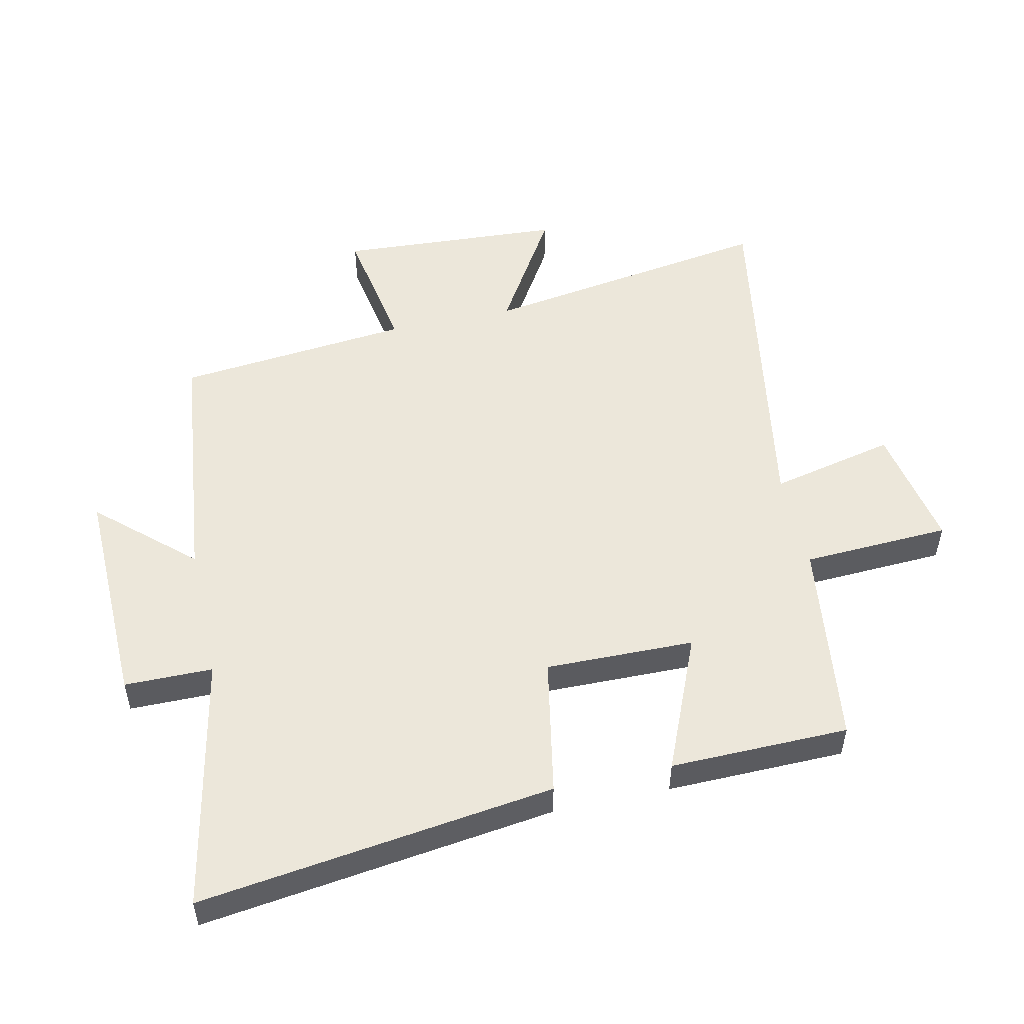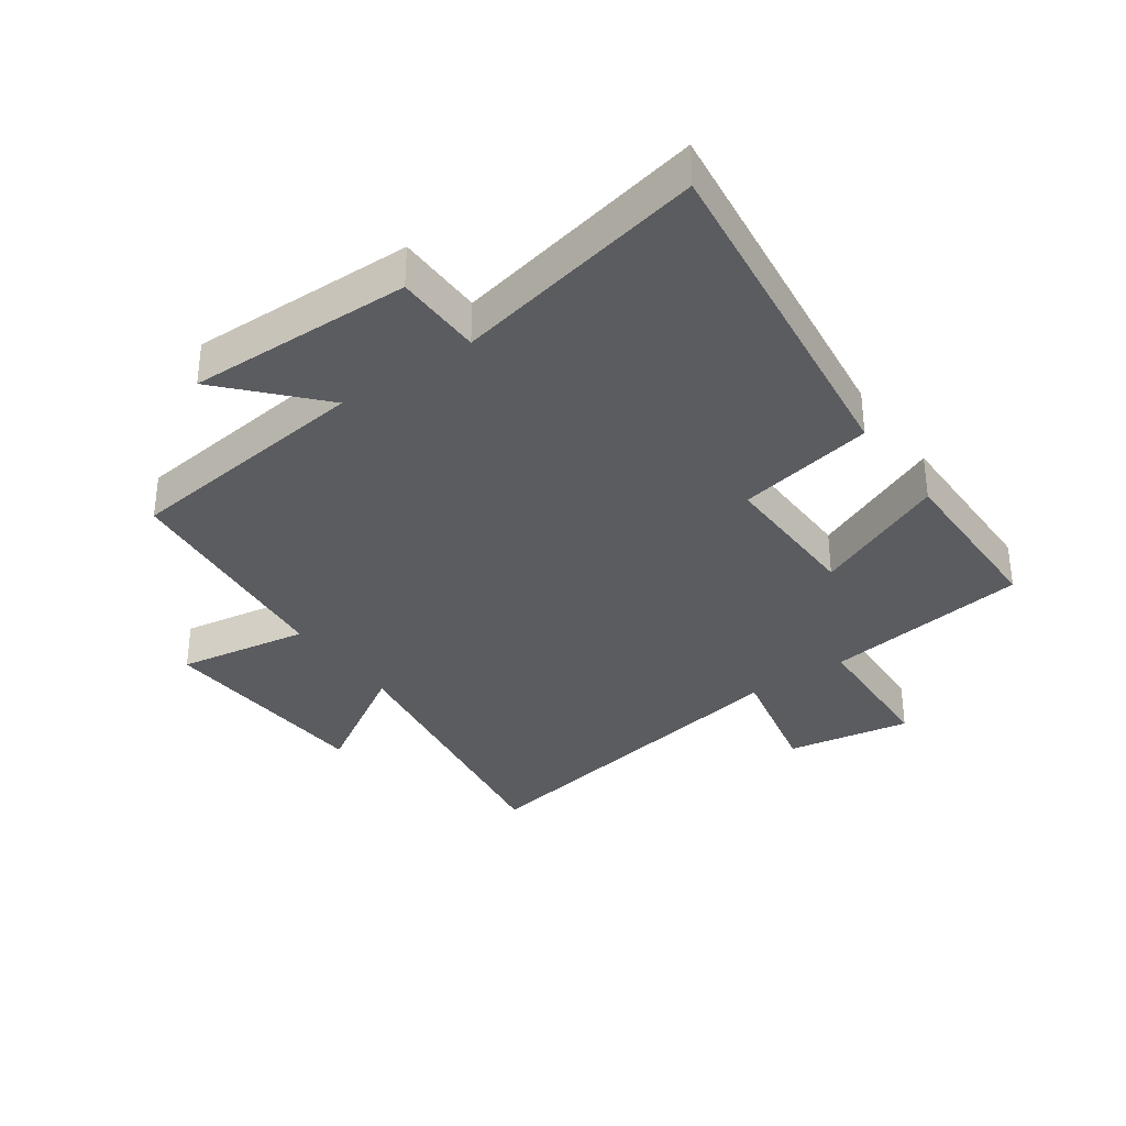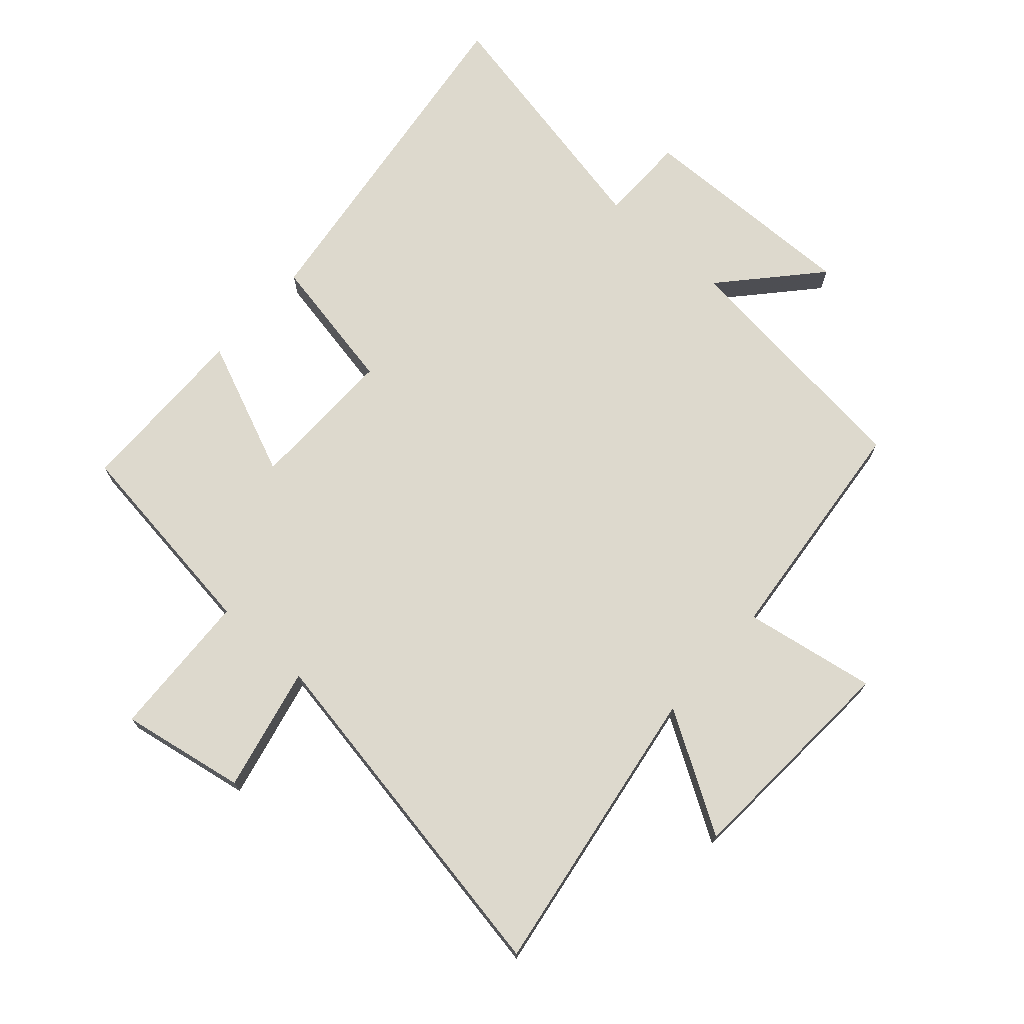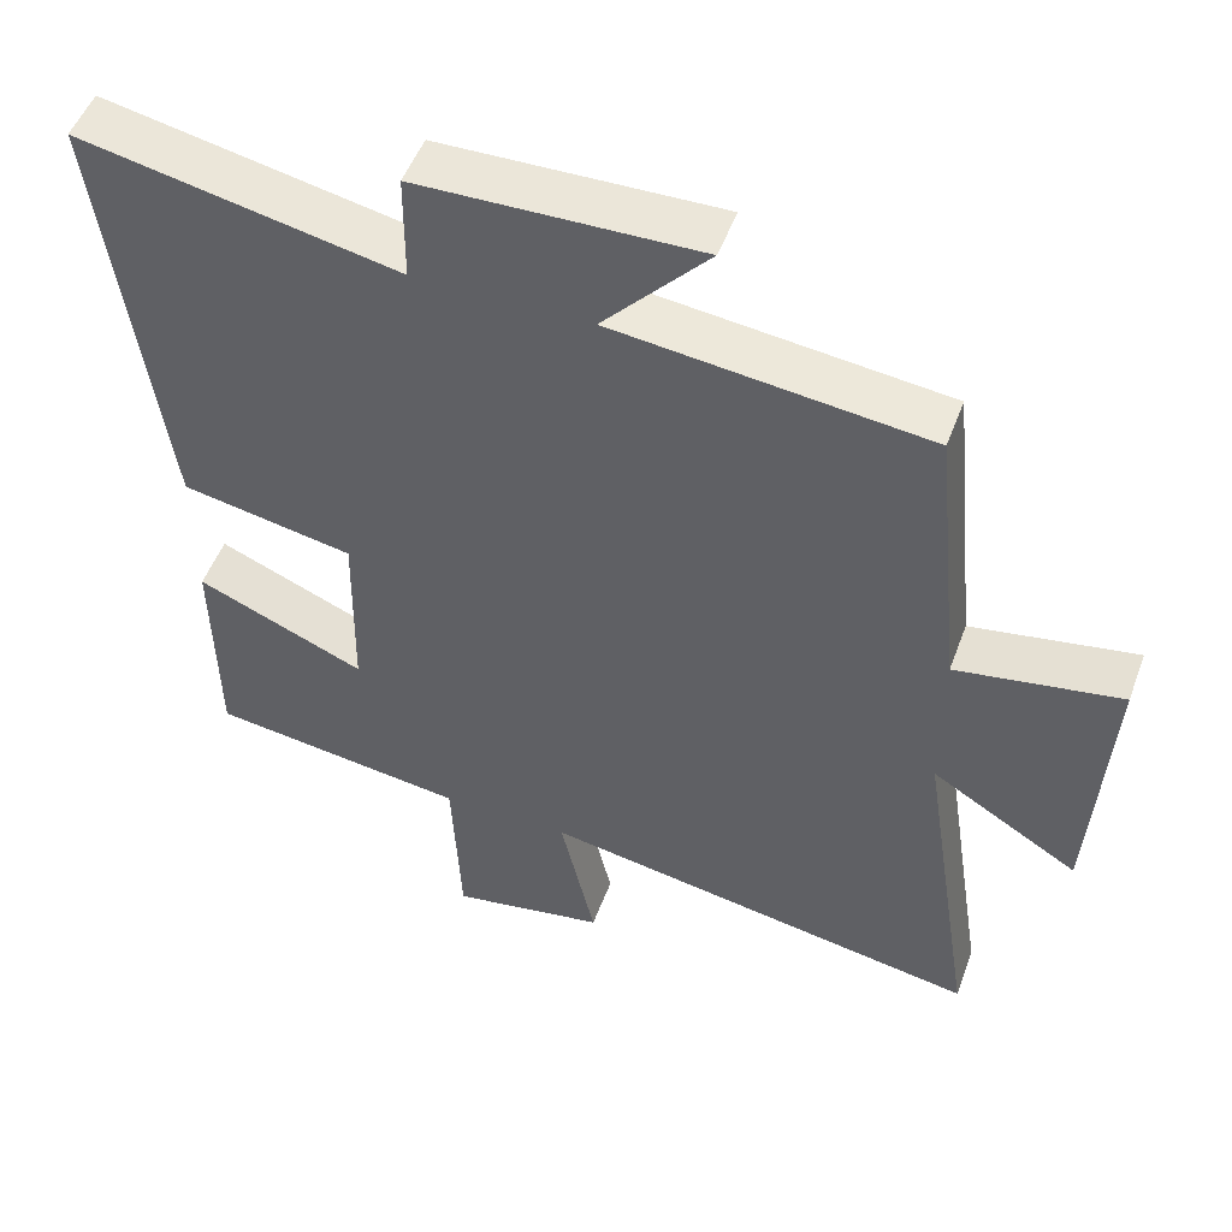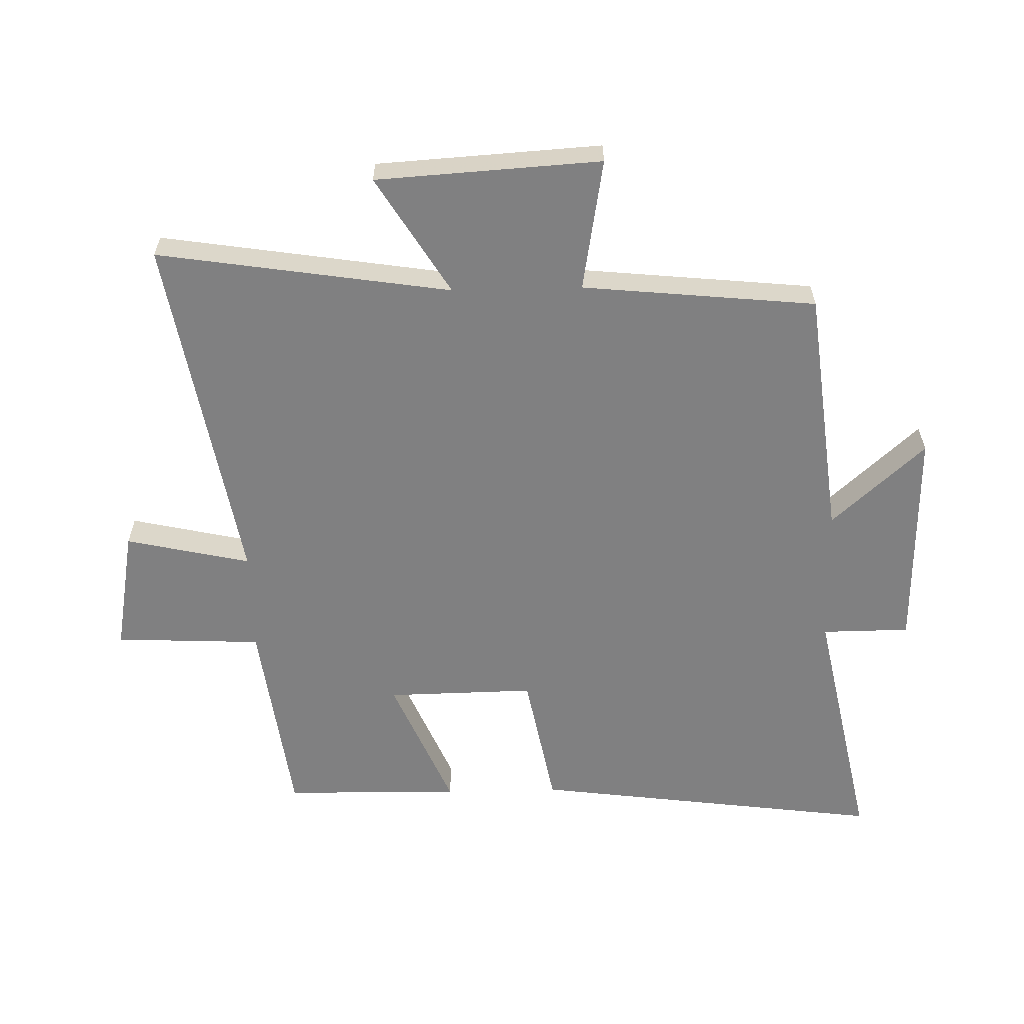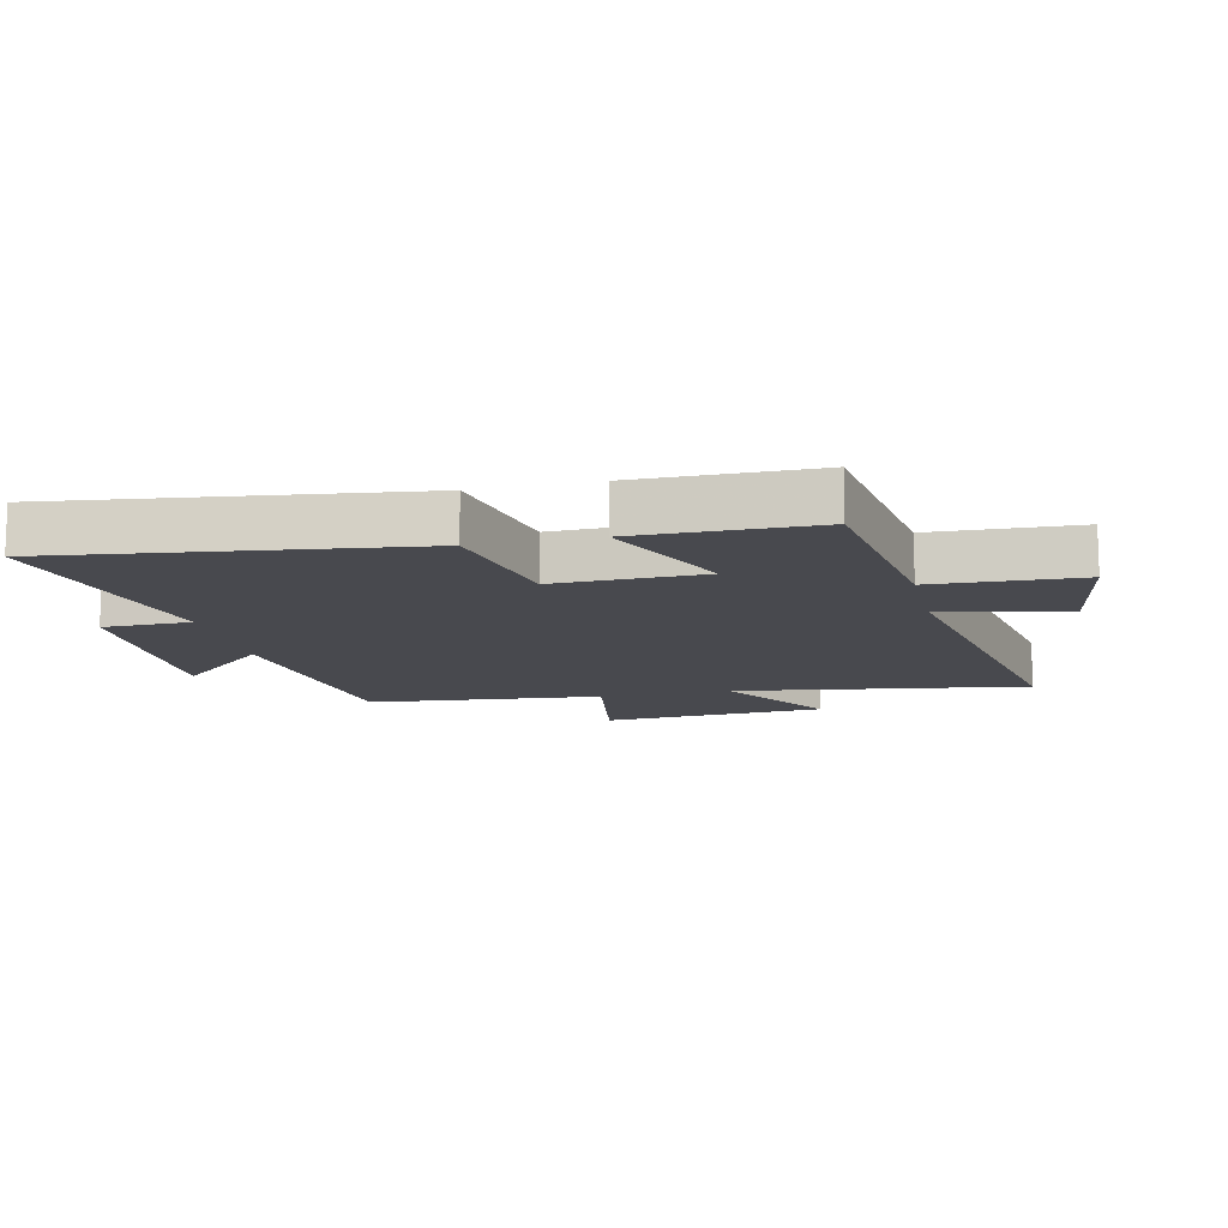
<metadata>
{"format":"obj","ext":"obj","renderer":"f3d","projection":"perspective","resolution":1024,"background":"white","views":[{"elev":51.9,"azim":77.5,"up":"+Y"},{"elev":-34.2,"azim":35.5,"up":"+Y"},{"elev":72.0,"azim":-138.3,"up":"+Y"},{"elev":50.8,"azim":-159.9,"up":"+Z"},{"elev":-60.1,"azim":-88.6,"up":"+Y"},{"elev":-12.6,"azim":103.2,"up":"+Y"}]}
</metadata>
<code>
v -0.573 0.07 -0.599
v -0.5 0.07 -0.129
v -0.69 0.07 -0.245
v -0.712 0.07 0.115
v -0.5 0.07 0.079
v -0.462 0.07 0.454
v -0.059 0.07 0.5
v -0.194 0.07 0.649
v 0.166 0.07 0.641
v 0.167 0.07 0.5
v 0.575 0.07 0.583
v 0.5 0.07 0.017
v 0.279 0.07 -0.025
v 0.283 0.07 -0.263
v 0.5 0.07 -0.171
v 0.496 0.07 -0.456
v 0.164 0.07 -0.5
v 0.153 0.07 -0.736
v -0.047 0.07 -0.7
v -0.002 0.07 -0.5
v -0.573 0 -0.599
v -0.5 0 -0.129
v -0.69 0 -0.245
v -0.712 0 0.115
v -0.5 0 0.079
v -0.462 0 0.454
v -0.059 0 0.5
v -0.194 0 0.649
v 0.166 0 0.641
v 0.167 0 0.5
v 0.575 0 0.583
v 0.5 0 0.017
v 0.279 0 -0.025
v 0.283 0 -0.263
v 0.5 0 -0.171
v 0.496 0 -0.456
v 0.164 0 -0.5
v 0.153 0 -0.736
v -0.047 0 -0.7
v -0.002 0 -0.5
f 17 18 19 20
f 15 16 17 20
f 14 15 20
f 13 14 20 1
f 10 11 12 13
f 10 13 1 2
f 7 8 9 10
f 5 6 7 10
f 5 10 2 3
f 3 4 5
f 40 39 38 37
f 40 37 36 35
f 40 35 34
f 21 40 34 33
f 33 32 31 30
f 22 21 33 30
f 30 29 28 27
f 30 27 26 25
f 23 22 30 25
f 25 24 23
f 1 21 22 2
f 2 22 23 3
f 3 23 24 4
f 4 24 25 5
f 5 25 26 6
f 6 26 27 7
f 7 27 28 8
f 8 28 29 9
f 9 29 30 10
f 10 30 31 11
f 11 31 32 12
f 12 32 33 13
f 13 33 34 14
f 14 34 35 15
f 15 35 36 16
f 16 36 37 17
f 17 37 38 18
f 18 38 39 19
f 19 39 40 20
f 20 40 21 1

</code>
